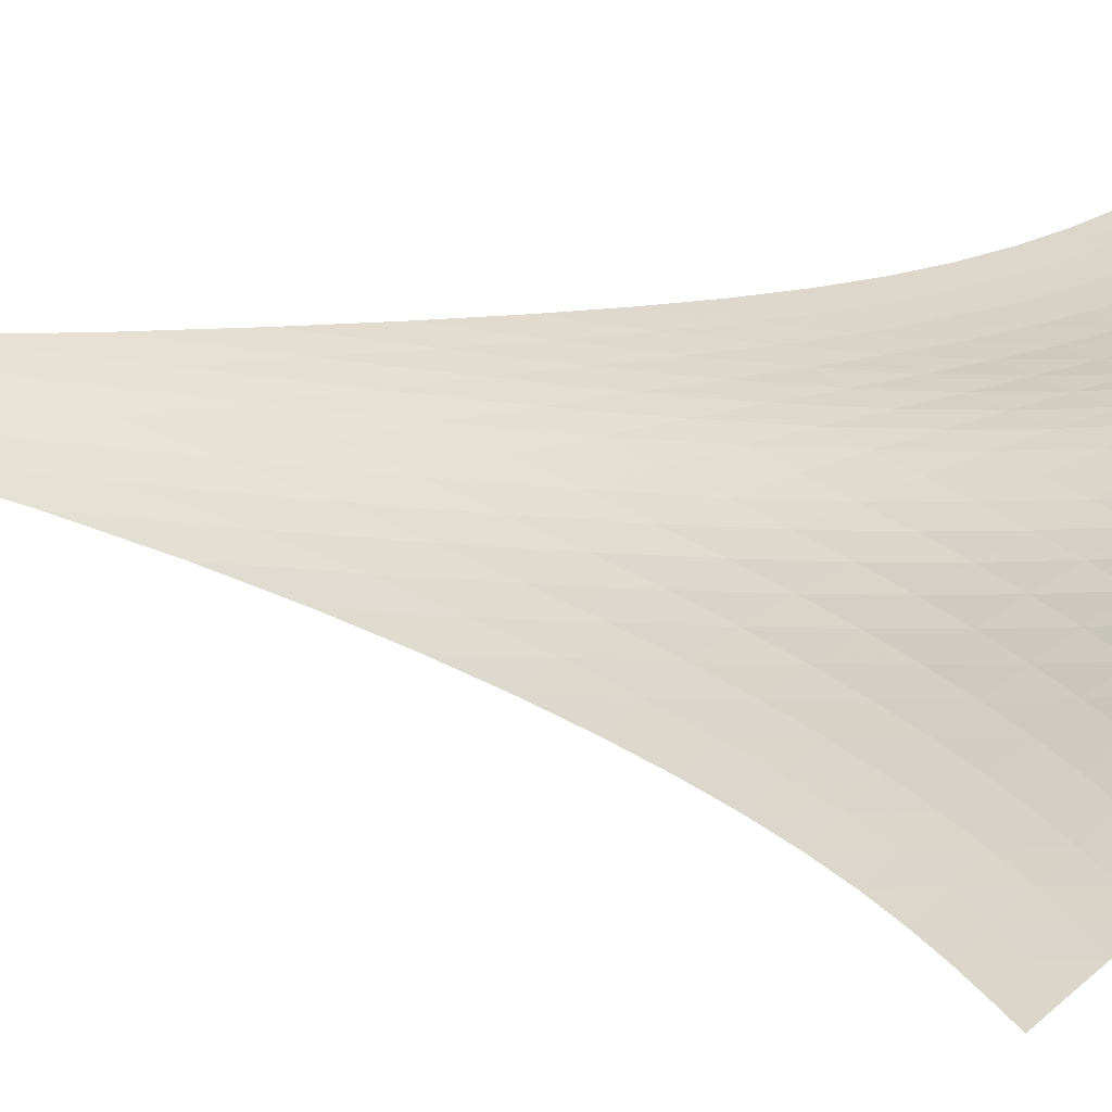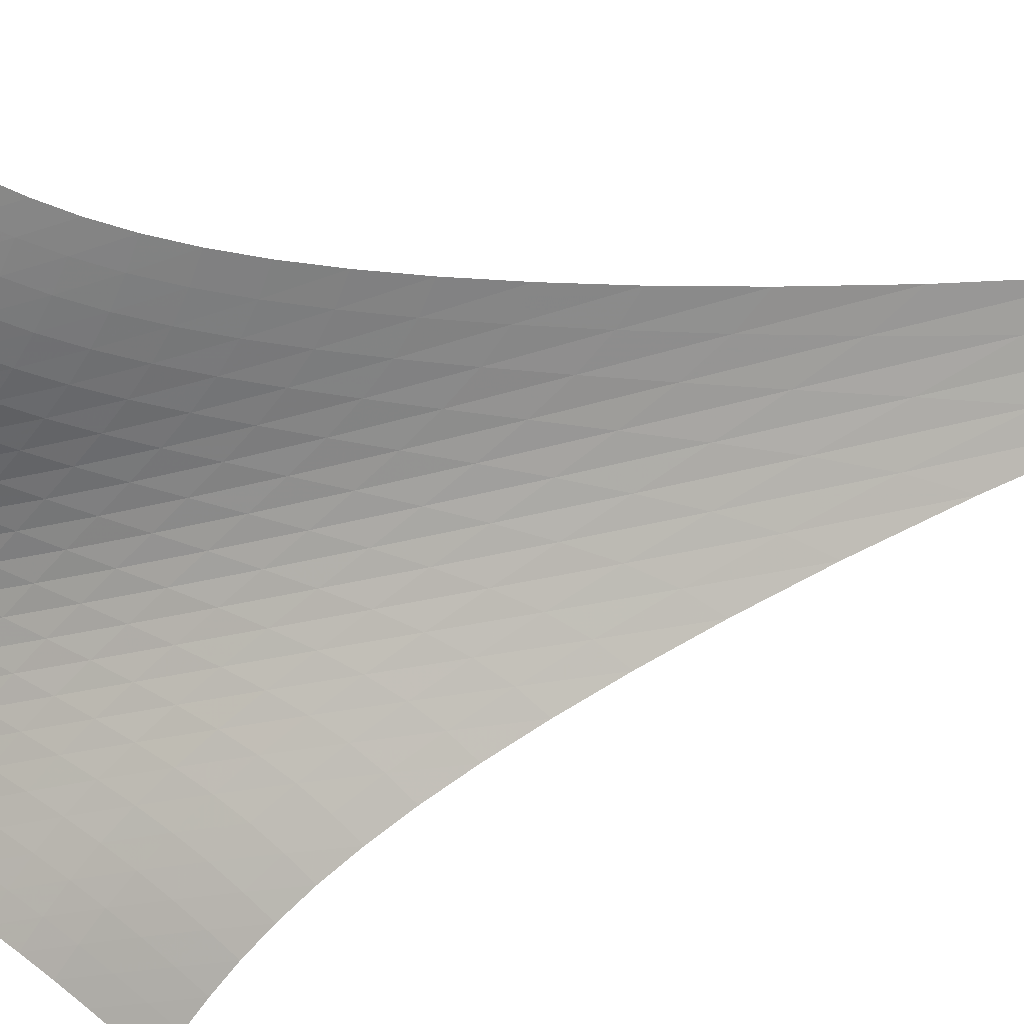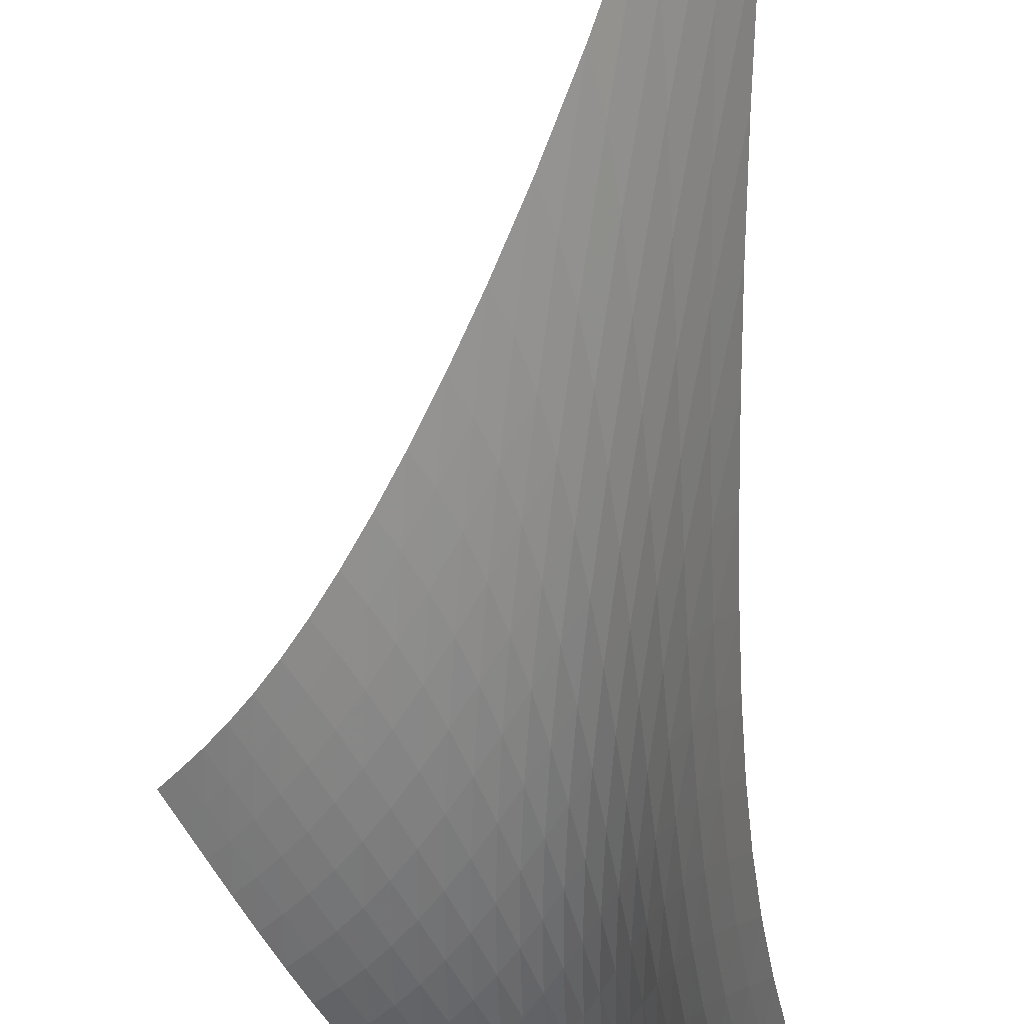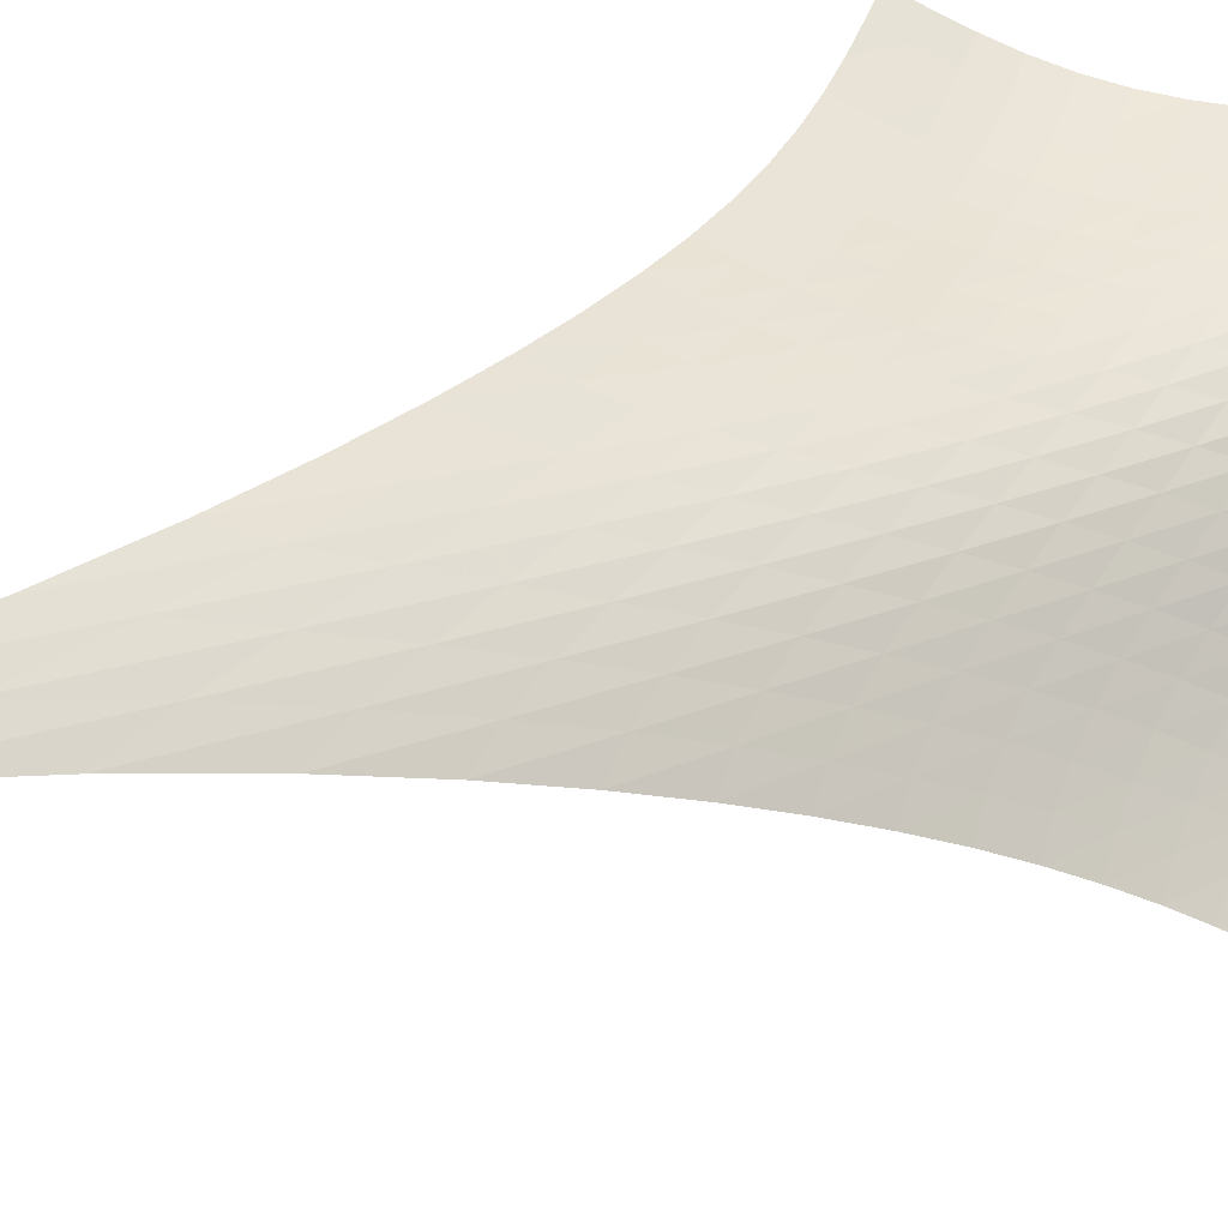
<metadata>
{"format":"obj","ext":"obj","renderer":"f3d","projection":"perspective","resolution":1024,"background":"white","views":[{"elev":4.1,"azim":-71.1,"up":"+Z"},{"elev":-32.4,"azim":110.5,"up":"+Z"},{"elev":-65.0,"azim":176.1,"up":"+Z"},{"elev":23.8,"azim":-123.9,"up":"+Z"}]}
</metadata>
<code>
v -6.489 -0.1002 6.489
v 3.254 -28.98 9.223
v -9.223 -28.98 -3.254
v -6.553 -39.33 6.553
v -8.877 -28.34 -2.824
v -8.533 -27.66 -2.384
v -8.205 -26.92 -1.933
v -7.905 -26.11 -1.468
v -7.642 -25.21 -0.9879
v -7.417 -24.21 -0.4918
v -7.227 -23.09 0.02322
v -7.067 -21.84 0.5605
v -6.931 -20.44 1.125
v -6.811 -18.84 1.722
v -6.703 -17.01 2.358
v -6.603 -14.87 3.042
v -6.516 -12.29 3.784
v -6.453 -9.116 4.598
v -6.438 -5.092 5.5
v -5.5 -5.092 6.438
v -4.598 -9.116 6.453
v -3.784 -12.29 6.516
v -3.042 -14.87 6.603
v -2.358 -17.01 6.703
v -1.722 -18.84 6.811
v -1.125 -20.44 6.931
v -0.5605 -21.84 7.067
v -0.02322 -23.09 7.227
v 0.4918 -24.21 7.417
v 0.9879 -25.21 7.642
v 1.468 -26.11 7.905
v 1.933 -26.92 8.205
v 2.384 -27.66 8.533
v 2.824 -28.34 8.877
v 2.734 -29.52 8.865
v 2.209 -30.07 8.515
v 1.677 -30.65 8.194
v 1.132 -31.26 7.92
v 0.5703 -31.9 7.705
v -0.0105 -32.57 7.553
v -0.613 -33.27 7.457
v -1.239 -33.98 7.405
v -1.89 -34.7 7.381
v -2.567 -35.42 7.367
v -3.264 -36.13 7.347
v -3.973 -36.83 7.302
v -4.679 -37.5 7.213
v -5.36 -38.13 7.063
v -5.99 -38.75 6.842
v -6.842 -38.75 5.99
v -7.063 -38.13 5.36
v -7.213 -37.5 4.679
v -7.302 -36.83 3.973
v -7.347 -36.13 3.264
v -7.367 -35.42 2.567
v -7.381 -34.7 1.89
v -7.405 -33.98 1.239
v -7.457 -33.27 0.613
v -7.553 -32.57 0.0105
v -7.705 -31.9 -0.5703
v -7.92 -31.26 -1.132
v -8.194 -30.65 -1.677
v -8.515 -30.07 -2.209
v -8.865 -29.52 -2.734
v -5.699 -7.953 5.699
v -5.847 -10.93 4.939
v -5.993 -13.53 4.215
v -6.137 -15.78 3.532
v -6.277 -17.74 2.886
v -6.414 -19.46 2.275
v -6.553 -20.99 1.692
v -6.702 -22.36 1.135
v -6.869 -23.59 0.5982
v -7.061 -24.71 0.07923
v -7.286 -25.71 -0.4244
v -7.548 -26.62 -0.9138
v -7.845 -27.45 -1.389
v -8.173 -28.19 -1.851
v -8.517 -28.88 -2.299
v -4.939 -10.93 5.847
v -5.21 -13.02 5.21
v -5.444 -15.05 4.577
v -5.654 -16.94 3.961
v -5.844 -18.66 3.363
v -6.018 -20.23 2.786
v -6.184 -21.67 2.226
v -6.352 -22.98 1.684
v -6.529 -24.17 1.156
v -6.726 -25.27 0.6399
v -6.95 -26.27 0.1355
v -7.209 -27.17 -0.3579
v -7.502 -28 -0.8398
v -7.825 -28.75 -1.31
v -8.167 -29.43 -1.766
v -4.215 -13.53 5.993
v -4.577 -15.05 5.444
v -4.89 -16.66 4.89
v -5.166 -18.23 4.339
v -5.411 -19.73 3.794
v -5.63 -21.14 3.256
v -5.832 -22.46 2.728
v -6.024 -23.7 2.207
v -6.218 -24.84 1.695
v -6.424 -25.9 1.189
v -6.651 -26.88 0.6908
v -6.907 -27.78 0.1995
v -7.194 -28.59 -0.2839
v -7.511 -29.34 -0.7586
v -7.848 -30.02 -1.224
v -3.532 -15.78 6.137
v -3.961 -16.94 5.654
v -4.339 -18.23 5.166
v -4.676 -19.55 4.676
v -4.977 -20.86 4.185
v -5.247 -22.13 3.693
v -5.491 -23.34 3.2
v -5.718 -24.5 2.709
v -5.938 -25.58 2.218
v -6.16 -26.6 1.73
v -6.395 -27.55 1.244
v -6.652 -28.43 0.7602
v -6.936 -29.23 0.28
v -7.247 -29.97 -0.1962
v -7.578 -30.64 -0.6676
v -2.886 -17.74 6.277
v -3.363 -18.66 5.844
v -3.794 -19.73 5.411
v -4.185 -20.86 4.977
v -4.54 -22.01 4.54
v -4.862 -23.15 4.097
v -5.155 -24.27 3.647
v -5.425 -25.35 3.19
v -5.679 -26.38 2.729
v -5.928 -27.35 2.264
v -6.18 -28.27 1.796
v -6.446 -29.12 1.325
v -6.732 -29.91 0.8531
v -7.04 -30.63 0.3791
v -7.368 -31.29 -0.09632
v -2.275 -19.46 6.414
v -2.786 -20.23 6.018
v -3.256 -21.14 5.63
v -3.693 -22.13 5.247
v -4.097 -23.15 4.862
v -4.47 -24.19 4.47
v -4.814 -25.22 4.067
v -5.133 -26.23 3.652
v -5.43 -27.2 3.227
v -5.715 -28.14 2.791
v -5.995 -29.02 2.347
v -6.28 -29.85 1.895
v -6.577 -30.62 1.435
v -6.89 -31.33 0.9674
v -7.218 -31.97 0.4916
v -1.692 -20.99 6.553
v -2.226 -21.67 6.184
v -2.728 -22.46 5.832
v -3.2 -23.34 5.491
v -3.647 -24.27 5.155
v -4.067 -25.22 4.814
v -4.462 -26.18 4.462
v -4.831 -27.12 4.094
v -5.178 -28.05 3.71
v -5.508 -28.94 3.31
v -5.827 -29.79 2.896
v -6.141 -30.6 2.467
v -6.459 -31.35 2.025
v -6.785 -32.04 1.569
v -7.12 -32.68 1.097
v -1.135 -22.36 6.702
v -1.684 -22.98 6.352
v -2.207 -23.7 6.024
v -2.709 -24.5 5.718
v -3.19 -25.35 5.425
v -3.652 -26.23 5.133
v -4.094 -27.12 4.831
v -4.513 -28.02 4.513
v -4.913 -28.9 4.177
v -5.293 -29.75 3.82
v -5.658 -30.57 3.442
v -6.013 -31.36 3.044
v -6.363 -32.09 2.624
v -6.711 -32.77 2.184
v -7.059 -33.4 1.721
v -0.5982 -23.59 6.869
v -1.156 -24.17 6.529
v -1.695 -24.84 6.218
v -2.218 -25.58 5.938
v -2.729 -26.38 5.679
v -3.227 -27.2 5.43
v -3.71 -28.05 5.178
v -4.177 -28.9 4.913
v -4.627 -29.74 4.627
v -5.061 -30.56 4.318
v -5.478 -31.36 3.984
v -5.881 -32.12 3.622
v -6.27 -32.84 3.231
v -6.65 -33.51 2.812
v -7.021 -34.12 2.364
v -0.07923 -24.71 7.061
v -0.6399 -25.27 6.726
v -1.189 -25.9 6.424
v -1.73 -26.6 6.16
v -2.264 -27.35 5.928
v -2.791 -28.14 5.715
v -3.31 -28.94 5.508
v -3.82 -29.75 5.293
v -4.318 -30.56 5.061
v -4.804 -31.36 4.804
v -5.276 -32.13 4.519
v -5.731 -32.87 4.2
v -6.168 -33.58 3.845
v -6.587 -34.24 3.454
v -6.987 -34.85 3.026
v 0.4244 -25.71 7.286
v -0.1355 -26.27 6.95
v -0.6908 -26.88 6.651
v -1.244 -27.55 6.395
v -1.796 -28.27 6.18
v -2.347 -29.02 5.995
v -2.896 -29.79 5.827
v -3.442 -30.57 5.658
v -3.984 -31.36 5.478
v -4.519 -32.13 5.276
v -5.043 -32.88 5.043
v -5.552 -33.61 4.773
v -6.041 -34.3 4.461
v -6.505 -34.95 4.104
v -6.94 -35.56 3.703
v 0.9138 -26.62 7.548
v 0.3579 -27.17 7.209
v -0.1995 -27.78 6.907
v -0.7602 -28.43 6.652
v -1.325 -29.12 6.446
v -1.895 -29.85 6.28
v -2.467 -30.6 6.141
v -3.044 -31.36 6.013
v -3.622 -32.12 5.881
v -4.2 -32.87 5.731
v -4.773 -33.61 5.552
v -5.335 -34.32 5.335
v -5.876 -35 5.07
v -6.388 -35.65 4.754
v -6.864 -36.25 4.386
v 1.389 -27.45 7.845
v 0.8398 -28 7.502
v 0.2839 -28.59 7.194
v -0.28 -29.23 6.936
v -0.8531 -29.91 6.732
v -1.435 -30.62 6.577
v -2.025 -31.35 6.459
v -2.624 -32.09 6.363
v -3.231 -32.84 6.27
v -3.845 -33.58 6.168
v -4.461 -34.3 6.041
v -5.07 -35 5.876
v -5.662 -35.68 5.662
v -6.223 -36.32 5.391
v -6.741 -36.92 5.06
v 1.851 -28.19 8.173
v 1.31 -28.75 7.825
v 0.7586 -29.34 7.511
v 0.1962 -29.97 7.247
v -0.3791 -30.63 7.04
v -0.9674 -31.33 6.89
v -1.569 -32.04 6.785
v -2.184 -32.77 6.711
v -2.812 -33.51 6.65
v -3.454 -34.24 6.587
v -4.104 -34.95 6.505
v -4.754 -35.65 6.388
v -5.391 -36.32 6.223
v -5.997 -36.95 5.997
v -6.556 -37.56 5.706
v 2.299 -28.88 8.517
v 1.766 -29.43 8.167
v 1.224 -30.02 7.848
v 0.6676 -30.64 7.578
v 0.09632 -31.29 7.368
v -0.4916 -31.97 7.218
v -1.097 -32.68 7.12
v -1.721 -33.4 7.059
v -2.364 -34.12 7.021
v -3.026 -34.85 6.987
v -3.703 -35.56 6.94
v -4.386 -36.25 6.864
v -5.06 -36.92 6.741
v -5.706 -37.56 6.556
v -6.303 -38.16 6.303
f 289 49 4
f 289 4 50
f 5 79 64
f 5 64 3
f 79 94 63
f 79 63 64
f 94 109 62
f 94 62 63
f 109 124 61
f 109 61 62
f 124 139 60
f 124 60 61
f 139 154 59
f 139 59 60
f 154 169 58
f 154 58 59
f 169 184 57
f 169 57 58
f 184 199 56
f 184 56 57
f 199 214 55
f 199 55 56
f 214 229 54
f 214 54 55
f 229 244 53
f 229 53 54
f 244 259 52
f 244 52 53
f 259 274 51
f 259 51 52
f 274 289 50
f 274 50 51
f 1 20 65
f 1 65 19
f 19 65 66
f 19 66 18
f 18 66 67
f 18 67 17
f 17 67 68
f 17 68 16
f 16 68 69
f 16 69 15
f 15 69 70
f 15 70 14
f 14 70 71
f 14 71 13
f 13 71 72
f 13 72 12
f 12 72 73
f 12 73 11
f 11 73 74
f 11 74 10
f 10 74 75
f 10 75 9
f 9 75 76
f 9 76 8
f 8 76 77
f 8 77 7
f 7 77 78
f 7 78 6
f 6 78 79
f 6 79 5
f 20 21 80
f 20 80 65
f 65 80 81
f 65 81 66
f 66 81 82
f 66 82 67
f 67 82 83
f 67 83 68
f 68 83 84
f 68 84 69
f 69 84 85
f 69 85 70
f 70 85 86
f 70 86 71
f 71 86 87
f 71 87 72
f 72 87 88
f 72 88 73
f 73 88 89
f 73 89 74
f 74 89 90
f 74 90 75
f 75 90 91
f 75 91 76
f 76 91 92
f 76 92 77
f 77 92 93
f 77 93 78
f 78 93 94
f 78 94 79
f 21 22 95
f 21 95 80
f 80 95 96
f 80 96 81
f 81 96 97
f 81 97 82
f 82 97 98
f 82 98 83
f 83 98 99
f 83 99 84
f 84 99 100
f 84 100 85
f 85 100 101
f 85 101 86
f 86 101 102
f 86 102 87
f 87 102 103
f 87 103 88
f 88 103 104
f 88 104 89
f 89 104 105
f 89 105 90
f 90 105 106
f 90 106 91
f 91 106 107
f 91 107 92
f 92 107 108
f 92 108 93
f 93 108 109
f 93 109 94
f 22 23 110
f 22 110 95
f 95 110 111
f 95 111 96
f 96 111 112
f 96 112 97
f 97 112 113
f 97 113 98
f 98 113 114
f 98 114 99
f 99 114 115
f 99 115 100
f 100 115 116
f 100 116 101
f 101 116 117
f 101 117 102
f 102 117 118
f 102 118 103
f 103 118 119
f 103 119 104
f 104 119 120
f 104 120 105
f 105 120 121
f 105 121 106
f 106 121 122
f 106 122 107
f 107 122 123
f 107 123 108
f 108 123 124
f 108 124 109
f 23 24 125
f 23 125 110
f 110 125 126
f 110 126 111
f 111 126 127
f 111 127 112
f 112 127 128
f 112 128 113
f 113 128 129
f 113 129 114
f 114 129 130
f 114 130 115
f 115 130 131
f 115 131 116
f 116 131 132
f 116 132 117
f 117 132 133
f 117 133 118
f 118 133 134
f 118 134 119
f 119 134 135
f 119 135 120
f 120 135 136
f 120 136 121
f 121 136 137
f 121 137 122
f 122 137 138
f 122 138 123
f 123 138 139
f 123 139 124
f 24 25 140
f 24 140 125
f 125 140 141
f 125 141 126
f 126 141 142
f 126 142 127
f 127 142 143
f 127 143 128
f 128 143 144
f 128 144 129
f 129 144 145
f 129 145 130
f 130 145 146
f 130 146 131
f 131 146 147
f 131 147 132
f 132 147 148
f 132 148 133
f 133 148 149
f 133 149 134
f 134 149 150
f 134 150 135
f 135 150 151
f 135 151 136
f 136 151 152
f 136 152 137
f 137 152 153
f 137 153 138
f 138 153 154
f 138 154 139
f 25 26 155
f 25 155 140
f 140 155 156
f 140 156 141
f 141 156 157
f 141 157 142
f 142 157 158
f 142 158 143
f 143 158 159
f 143 159 144
f 144 159 160
f 144 160 145
f 145 160 161
f 145 161 146
f 146 161 162
f 146 162 147
f 147 162 163
f 147 163 148
f 148 163 164
f 148 164 149
f 149 164 165
f 149 165 150
f 150 165 166
f 150 166 151
f 151 166 167
f 151 167 152
f 152 167 168
f 152 168 153
f 153 168 169
f 153 169 154
f 26 27 170
f 26 170 155
f 155 170 171
f 155 171 156
f 156 171 172
f 156 172 157
f 157 172 173
f 157 173 158
f 158 173 174
f 158 174 159
f 159 174 175
f 159 175 160
f 160 175 176
f 160 176 161
f 161 176 177
f 161 177 162
f 162 177 178
f 162 178 163
f 163 178 179
f 163 179 164
f 164 179 180
f 164 180 165
f 165 180 181
f 165 181 166
f 166 181 182
f 166 182 167
f 167 182 183
f 167 183 168
f 168 183 184
f 168 184 169
f 27 28 185
f 27 185 170
f 170 185 186
f 170 186 171
f 171 186 187
f 171 187 172
f 172 187 188
f 172 188 173
f 173 188 189
f 173 189 174
f 174 189 190
f 174 190 175
f 175 190 191
f 175 191 176
f 176 191 192
f 176 192 177
f 177 192 193
f 177 193 178
f 178 193 194
f 178 194 179
f 179 194 195
f 179 195 180
f 180 195 196
f 180 196 181
f 181 196 197
f 181 197 182
f 182 197 198
f 182 198 183
f 183 198 199
f 183 199 184
f 28 29 200
f 28 200 185
f 185 200 201
f 185 201 186
f 186 201 202
f 186 202 187
f 187 202 203
f 187 203 188
f 188 203 204
f 188 204 189
f 189 204 205
f 189 205 190
f 190 205 206
f 190 206 191
f 191 206 207
f 191 207 192
f 192 207 208
f 192 208 193
f 193 208 209
f 193 209 194
f 194 209 210
f 194 210 195
f 195 210 211
f 195 211 196
f 196 211 212
f 196 212 197
f 197 212 213
f 197 213 198
f 198 213 214
f 198 214 199
f 29 30 215
f 29 215 200
f 200 215 216
f 200 216 201
f 201 216 217
f 201 217 202
f 202 217 218
f 202 218 203
f 203 218 219
f 203 219 204
f 204 219 220
f 204 220 205
f 205 220 221
f 205 221 206
f 206 221 222
f 206 222 207
f 207 222 223
f 207 223 208
f 208 223 224
f 208 224 209
f 209 224 225
f 209 225 210
f 210 225 226
f 210 226 211
f 211 226 227
f 211 227 212
f 212 227 228
f 212 228 213
f 213 228 229
f 213 229 214
f 30 31 230
f 30 230 215
f 215 230 231
f 215 231 216
f 216 231 232
f 216 232 217
f 217 232 233
f 217 233 218
f 218 233 234
f 218 234 219
f 219 234 235
f 219 235 220
f 220 235 236
f 220 236 221
f 221 236 237
f 221 237 222
f 222 237 238
f 222 238 223
f 223 238 239
f 223 239 224
f 224 239 240
f 224 240 225
f 225 240 241
f 225 241 226
f 226 241 242
f 226 242 227
f 227 242 243
f 227 243 228
f 228 243 244
f 228 244 229
f 31 32 245
f 31 245 230
f 230 245 246
f 230 246 231
f 231 246 247
f 231 247 232
f 232 247 248
f 232 248 233
f 233 248 249
f 233 249 234
f 234 249 250
f 234 250 235
f 235 250 251
f 235 251 236
f 236 251 252
f 236 252 237
f 237 252 253
f 237 253 238
f 238 253 254
f 238 254 239
f 239 254 255
f 239 255 240
f 240 255 256
f 240 256 241
f 241 256 257
f 241 257 242
f 242 257 258
f 242 258 243
f 243 258 259
f 243 259 244
f 32 33 260
f 32 260 245
f 245 260 261
f 245 261 246
f 246 261 262
f 246 262 247
f 247 262 263
f 247 263 248
f 248 263 264
f 248 264 249
f 249 264 265
f 249 265 250
f 250 265 266
f 250 266 251
f 251 266 267
f 251 267 252
f 252 267 268
f 252 268 253
f 253 268 269
f 253 269 254
f 254 269 270
f 254 270 255
f 255 270 271
f 255 271 256
f 256 271 272
f 256 272 257
f 257 272 273
f 257 273 258
f 258 273 274
f 258 274 259
f 33 34 275
f 33 275 260
f 260 275 276
f 260 276 261
f 261 276 277
f 261 277 262
f 262 277 278
f 262 278 263
f 263 278 279
f 263 279 264
f 264 279 280
f 264 280 265
f 265 280 281
f 265 281 266
f 266 281 282
f 266 282 267
f 267 282 283
f 267 283 268
f 268 283 284
f 268 284 269
f 269 284 285
f 269 285 270
f 270 285 286
f 270 286 271
f 271 286 287
f 271 287 272
f 272 287 288
f 272 288 273
f 273 288 289
f 273 289 274
f 34 2 35
f 34 35 275
f 275 35 36
f 275 36 276
f 276 36 37
f 276 37 277
f 277 37 38
f 277 38 278
f 278 38 39
f 278 39 279
f 279 39 40
f 279 40 280
f 280 40 41
f 280 41 281
f 281 41 42
f 281 42 282
f 282 42 43
f 282 43 283
f 283 43 44
f 283 44 284
f 284 44 45
f 284 45 285
f 285 45 46
f 285 46 286
f 286 46 47
f 286 47 287
f 287 47 48
f 287 48 288
f 288 48 49
f 288 49 289

</code>
